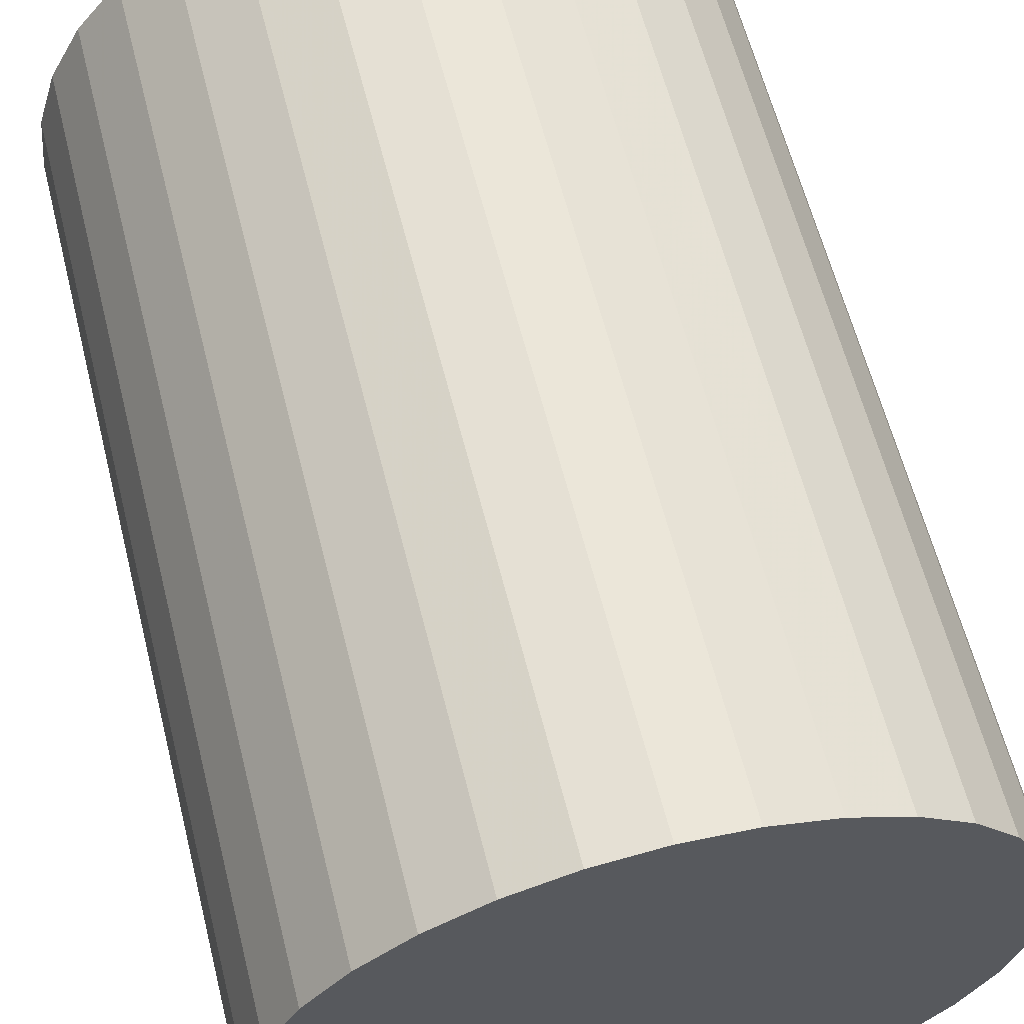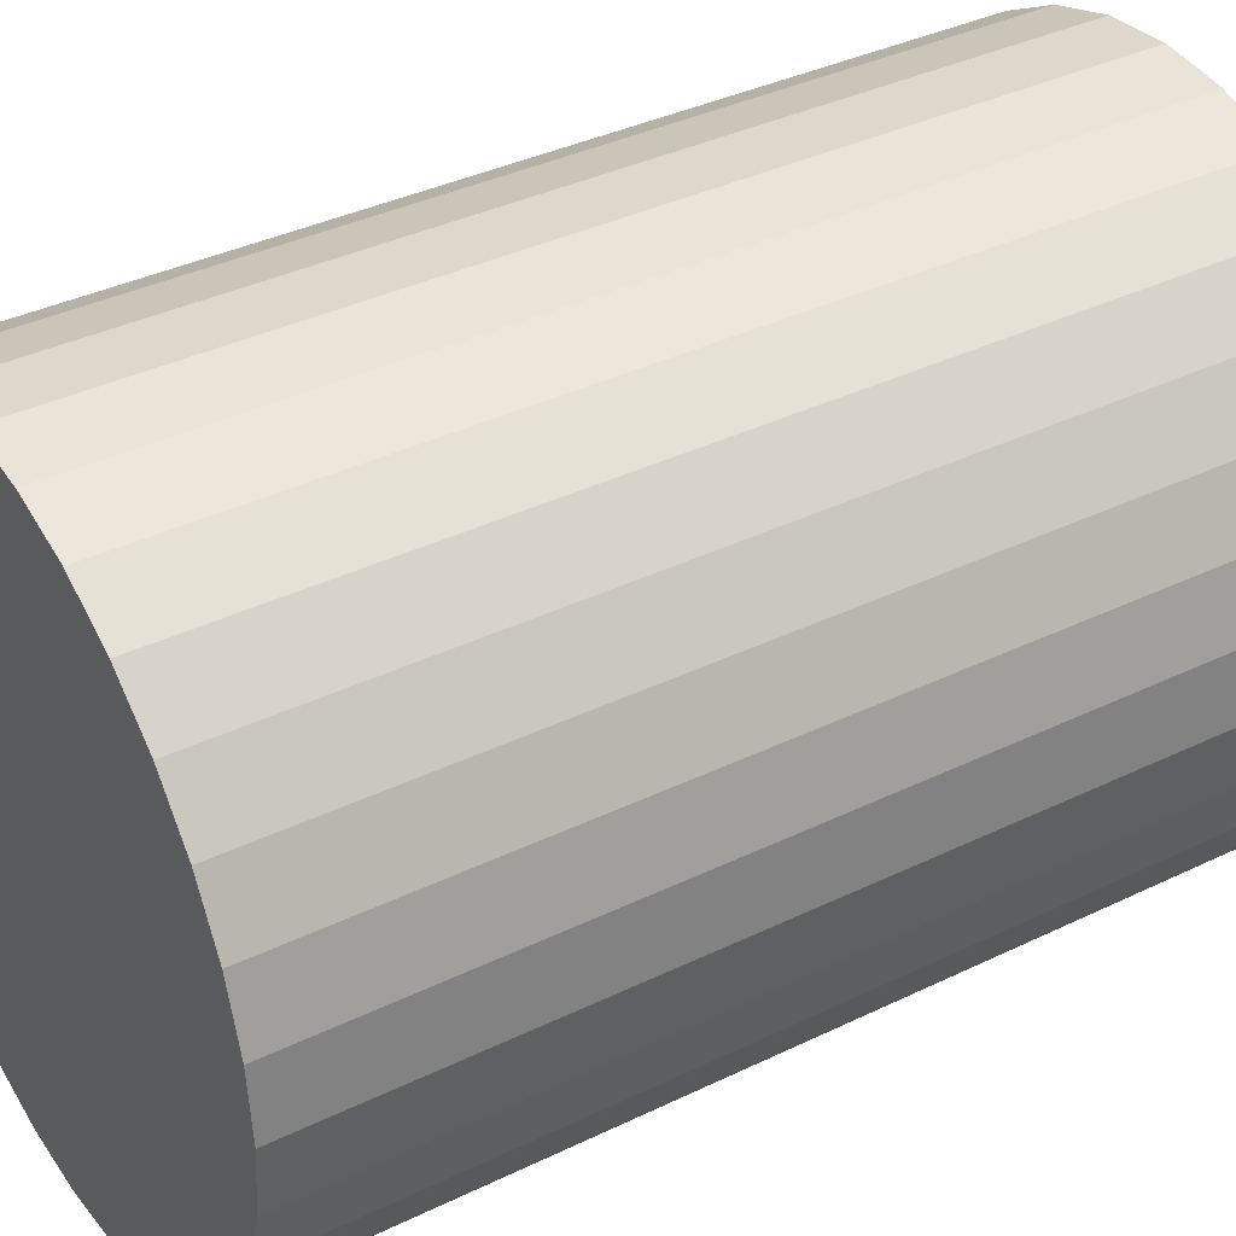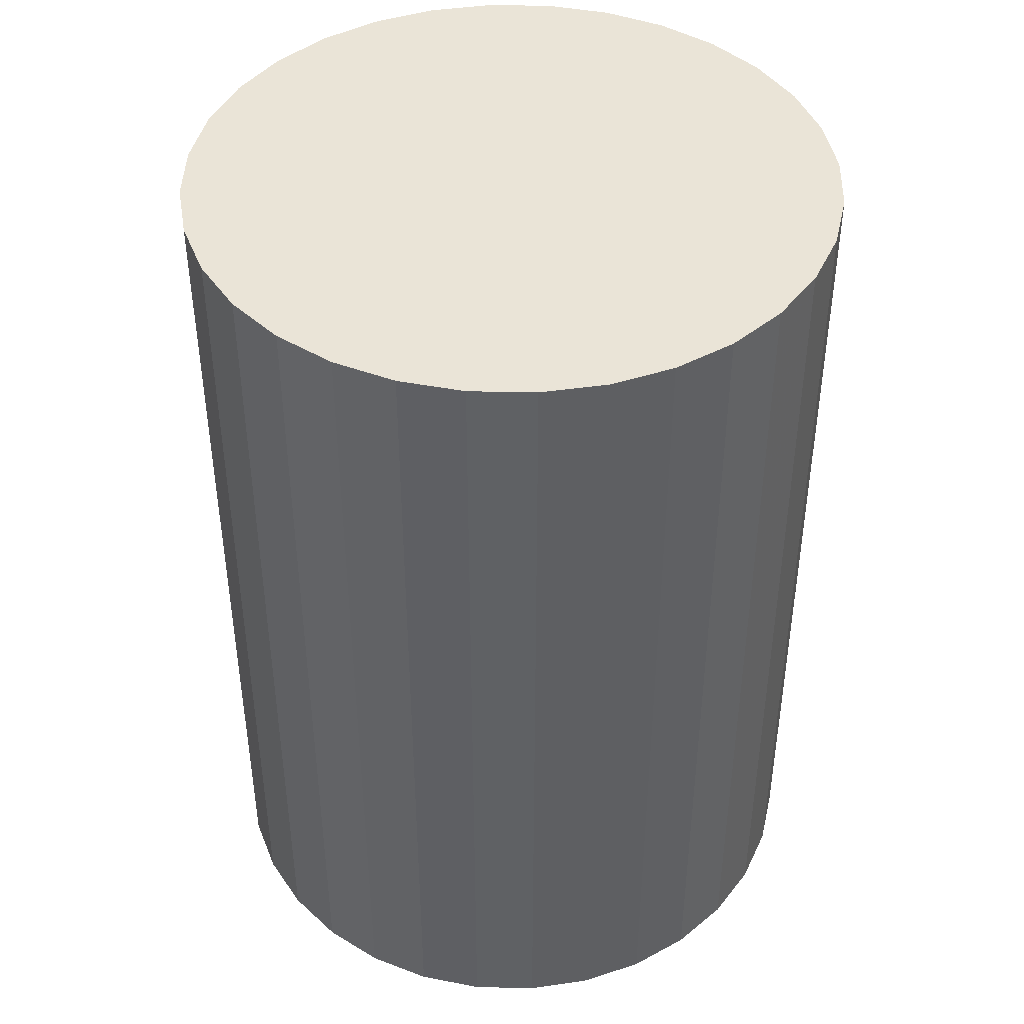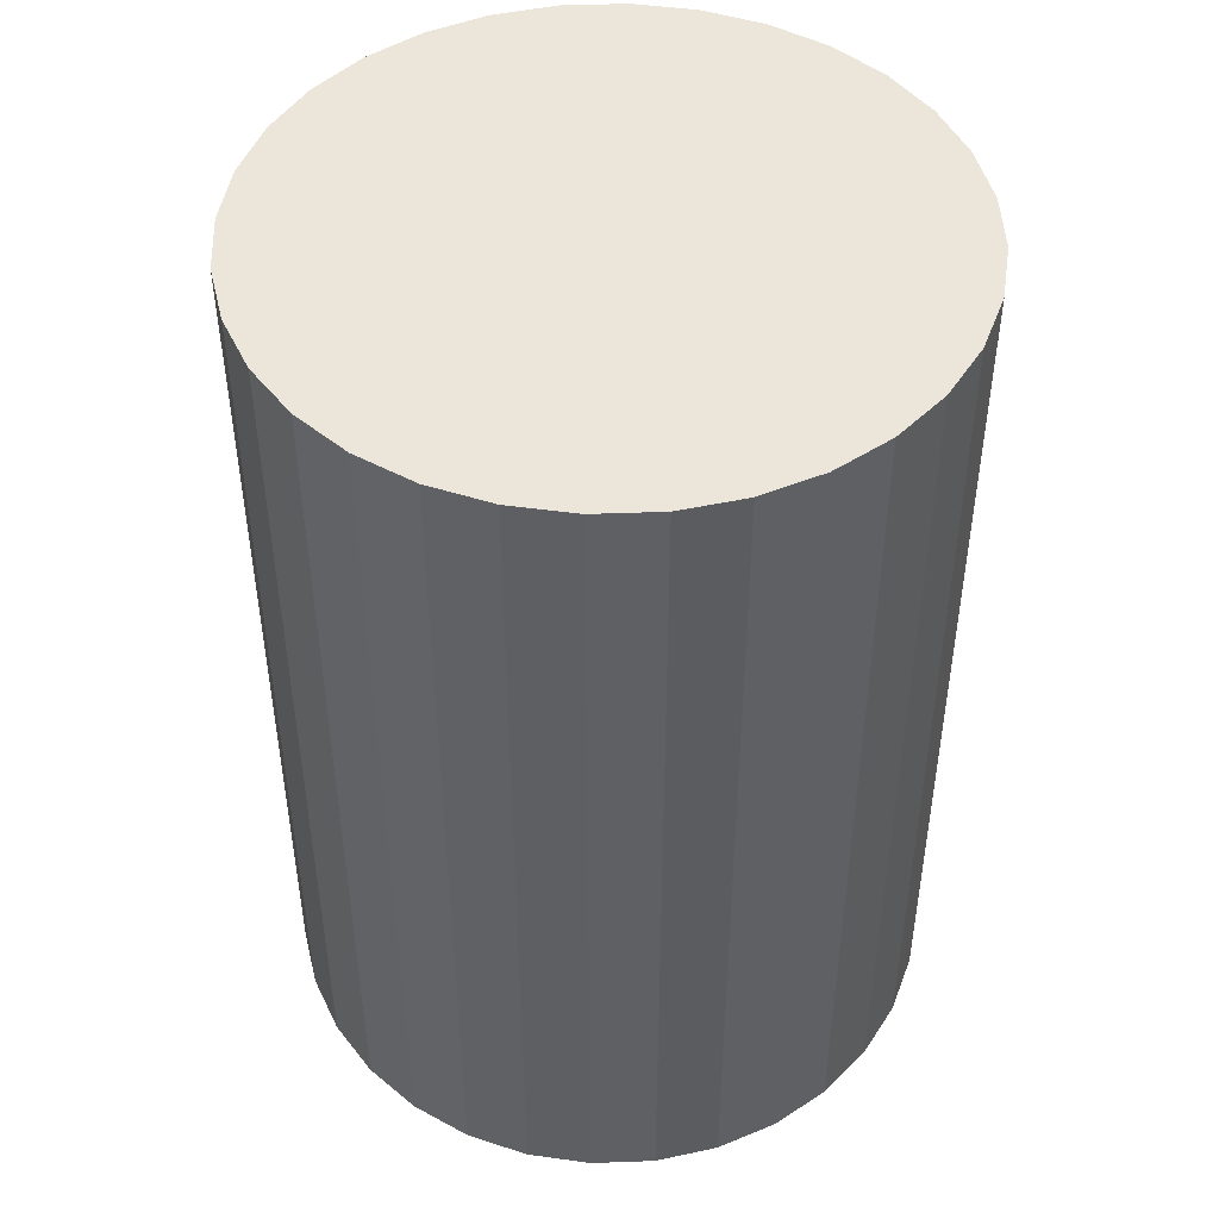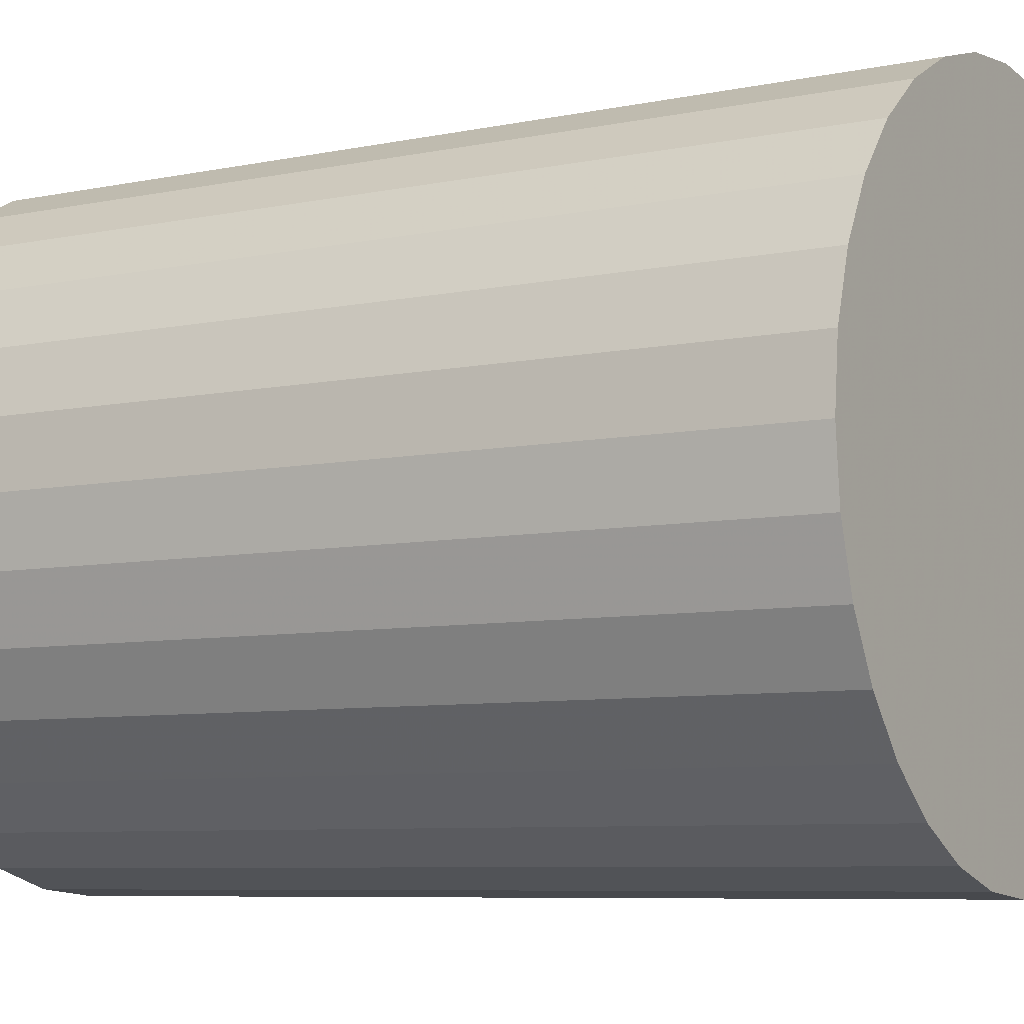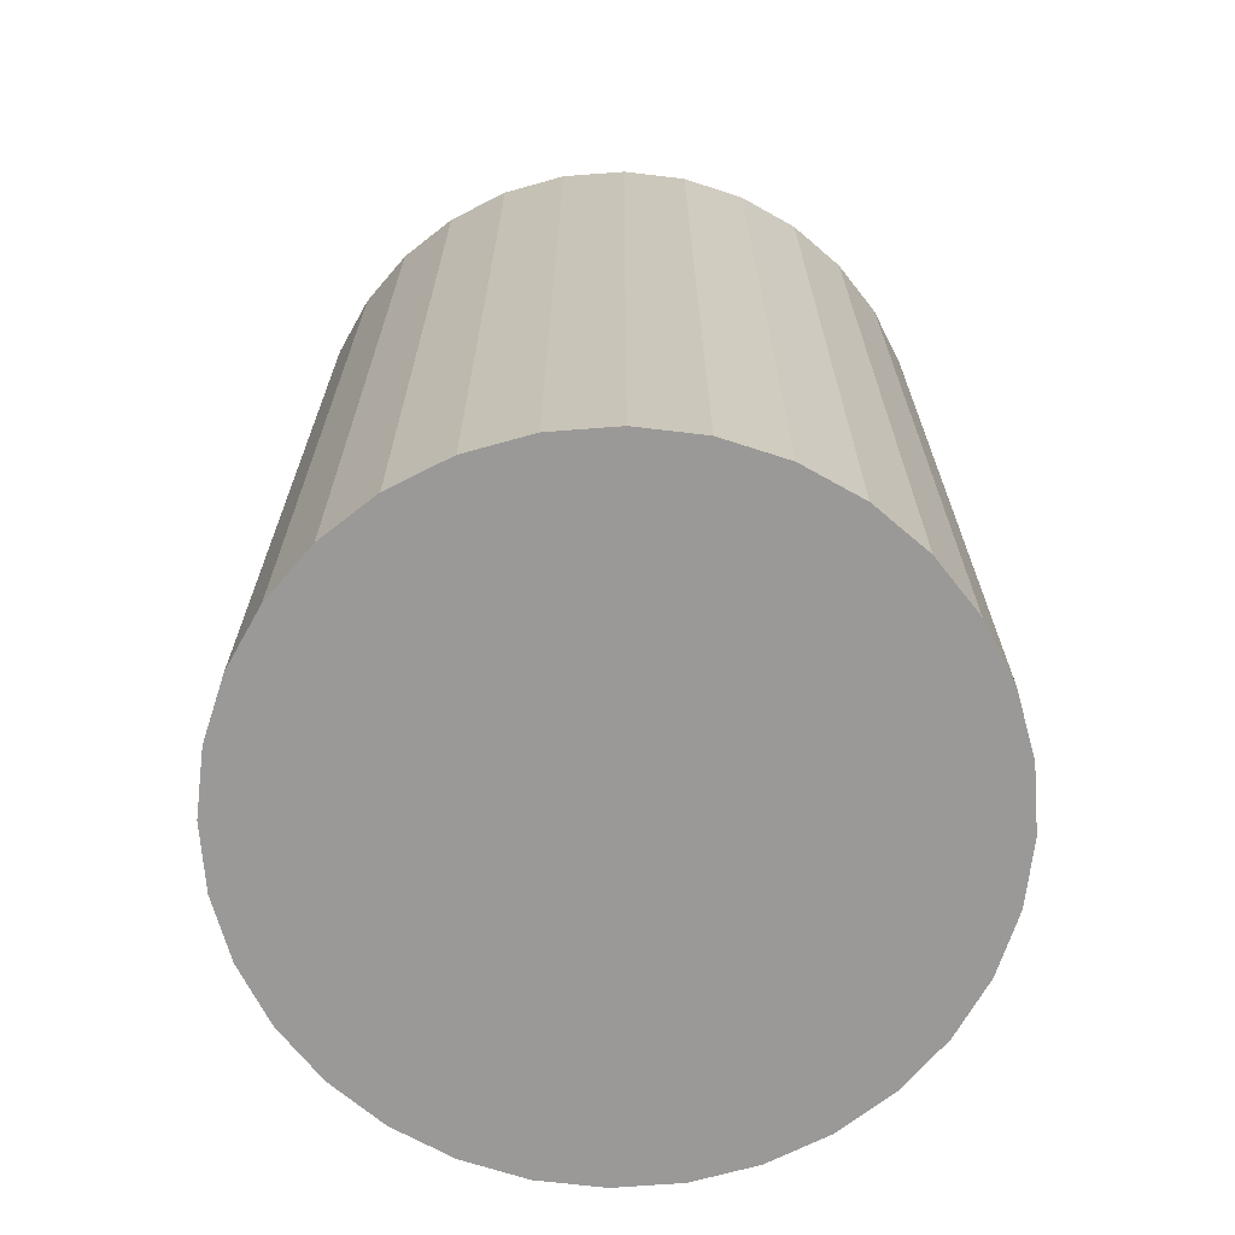
<metadata>
{"format":"obj","ext":"obj","renderer":"f3d","projection":"perspective","resolution":1024,"background":"white","views":[{"elev":60.9,"azim":165.9,"up":"+Y"},{"elev":37.3,"azim":58.1,"up":"+Y"},{"elev":43.6,"azim":18.4,"up":"+Z"},{"elev":47.2,"azim":-120.5,"up":"+Z"},{"elev":-7.1,"azim":-58.7,"up":"+Y"},{"elev":-68.9,"azim":-23.7,"up":"+Z"}]}
</metadata>
<code>
v 0 0 -0.03985
v 0.02856 0 -0.03985
v 0.02856 0 0.03985
v 0 0 0.03985
v 0.02801 0.005571 -0.03985
v 0.02801 0.005571 0.03985
v 0.02638 0.01093 -0.03985
v 0.02638 0.01093 0.03985
v 0.02374 0.01587 -0.03985
v 0.02374 0.01587 0.03985
v 0.02019 0.02019 -0.03985
v 0.02019 0.02019 0.03985
v 0.01587 0.02374 -0.03985
v 0.01587 0.02374 0.03985
v 0.01093 0.02638 -0.03985
v 0.01093 0.02638 0.03985
v 0.005571 0.02801 -0.03985
v 0.005571 0.02801 0.03985
v 0 0.02856 -0.03985
v 0 0.02856 0.03985
v -0.005571 0.02801 -0.03985
v -0.005571 0.02801 0.03985
v -0.01093 0.02638 -0.03985
v -0.01093 0.02638 0.03985
v -0.01587 0.02374 -0.03985
v -0.01587 0.02374 0.03985
v -0.02019 0.02019 -0.03985
v -0.02019 0.02019 0.03985
v -0.02374 0.01587 -0.03985
v -0.02374 0.01587 0.03985
v -0.02638 0.01093 -0.03985
v -0.02638 0.01093 0.03985
v -0.02801 0.005571 -0.03985
v -0.02801 0.005571 0.03985
v -0.02856 0 -0.03985
v -0.02856 0 0.03985
v -0.02801 -0.005571 -0.03985
v -0.02801 -0.005571 0.03985
v -0.02638 -0.01093 -0.03985
v -0.02638 -0.01093 0.03985
v -0.02374 -0.01587 -0.03985
v -0.02374 -0.01587 0.03985
v -0.02019 -0.02019 -0.03985
v -0.02019 -0.02019 0.03985
v -0.01587 -0.02374 -0.03985
v -0.01587 -0.02374 0.03985
v -0.01093 -0.02638 -0.03985
v -0.01093 -0.02638 0.03985
v -0.005571 -0.02801 -0.03985
v -0.005571 -0.02801 0.03985
v -0 -0.02856 -0.03985
v -0 -0.02856 0.03985
v 0.005571 -0.02801 -0.03985
v 0.005571 -0.02801 0.03985
v 0.01093 -0.02638 -0.03985
v 0.01093 -0.02638 0.03985
v 0.01587 -0.02374 -0.03985
v 0.01587 -0.02374 0.03985
v 0.02019 -0.02019 -0.03985
v 0.02019 -0.02019 0.03985
v 0.02374 -0.01587 -0.03985
v 0.02374 -0.01587 0.03985
v 0.02638 -0.01093 -0.03985
v 0.02638 -0.01093 0.03985
v 0.02801 -0.005571 -0.03985
v 0.02801 -0.005571 0.03985
f 2 1 5
f 2 5 3
f 3 5 6
f 3 6 4
f 5 1 7
f 5 7 6
f 6 7 8
f 6 8 4
f 7 1 9
f 7 9 8
f 8 9 10
f 8 10 4
f 9 1 11
f 9 11 10
f 10 11 12
f 10 12 4
f 11 1 13
f 11 13 12
f 12 13 14
f 12 14 4
f 13 1 15
f 13 15 14
f 14 15 16
f 14 16 4
f 15 1 17
f 15 17 16
f 16 17 18
f 16 18 4
f 17 1 19
f 17 19 18
f 18 19 20
f 18 20 4
f 19 1 21
f 19 21 20
f 20 21 22
f 20 22 4
f 21 1 23
f 21 23 22
f 22 23 24
f 22 24 4
f 23 1 25
f 23 25 24
f 24 25 26
f 24 26 4
f 25 1 27
f 25 27 26
f 26 27 28
f 26 28 4
f 27 1 29
f 27 29 28
f 28 29 30
f 28 30 4
f 29 1 31
f 29 31 30
f 30 31 32
f 30 32 4
f 31 1 33
f 31 33 32
f 32 33 34
f 32 34 4
f 33 1 35
f 33 35 34
f 34 35 36
f 34 36 4
f 35 1 37
f 35 37 36
f 36 37 38
f 36 38 4
f 37 1 39
f 37 39 38
f 38 39 40
f 38 40 4
f 39 1 41
f 39 41 40
f 40 41 42
f 40 42 4
f 41 1 43
f 41 43 42
f 42 43 44
f 42 44 4
f 43 1 45
f 43 45 44
f 44 45 46
f 44 46 4
f 45 1 47
f 45 47 46
f 46 47 48
f 46 48 4
f 47 1 49
f 47 49 48
f 48 49 50
f 48 50 4
f 49 1 51
f 49 51 50
f 50 51 52
f 50 52 4
f 51 1 53
f 51 53 52
f 52 53 54
f 52 54 4
f 53 1 55
f 53 55 54
f 54 55 56
f 54 56 4
f 55 1 57
f 55 57 56
f 56 57 58
f 56 58 4
f 57 1 59
f 57 59 58
f 58 59 60
f 58 60 4
f 59 1 61
f 59 61 60
f 60 61 62
f 60 62 4
f 61 1 63
f 61 63 62
f 62 63 64
f 62 64 4
f 63 1 65
f 63 65 64
f 64 65 66
f 64 66 4
f 65 1 2
f 65 2 66
f 66 2 3
f 66 3 4

</code>
